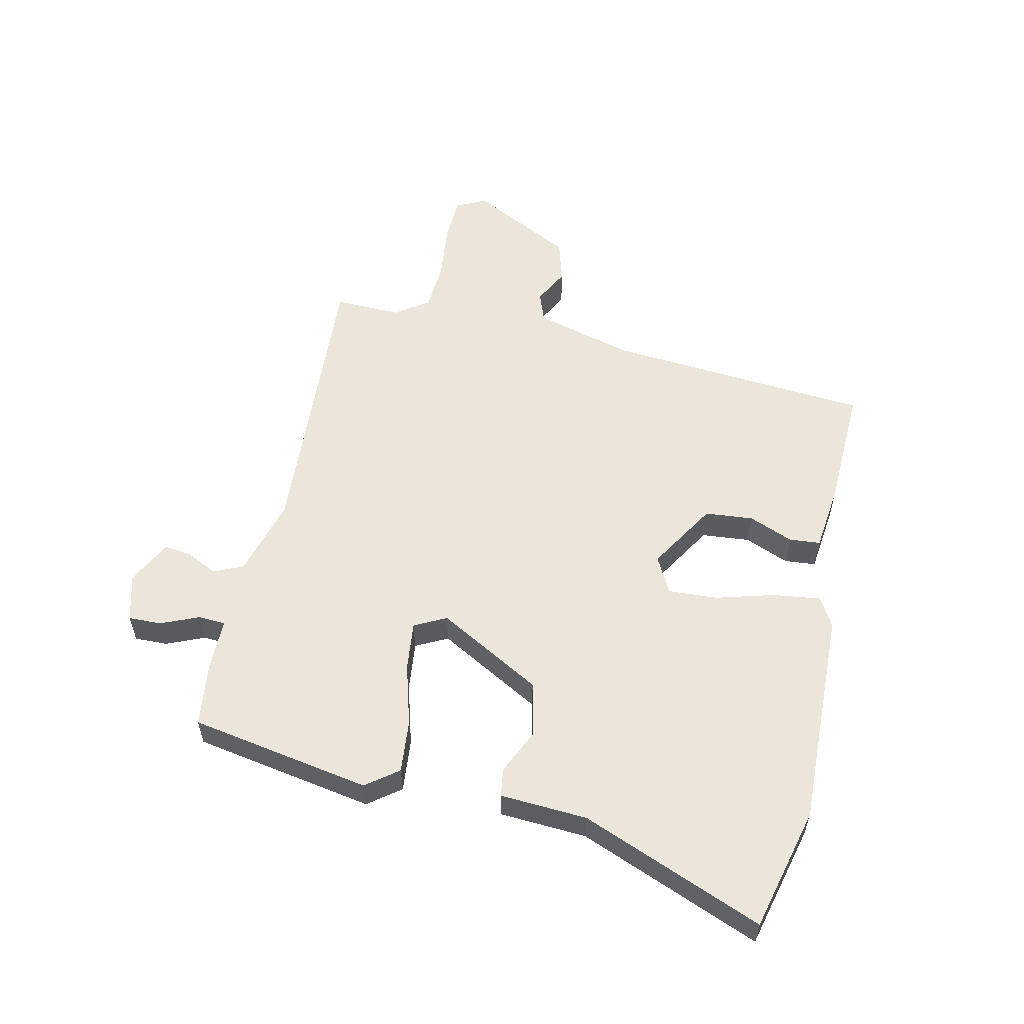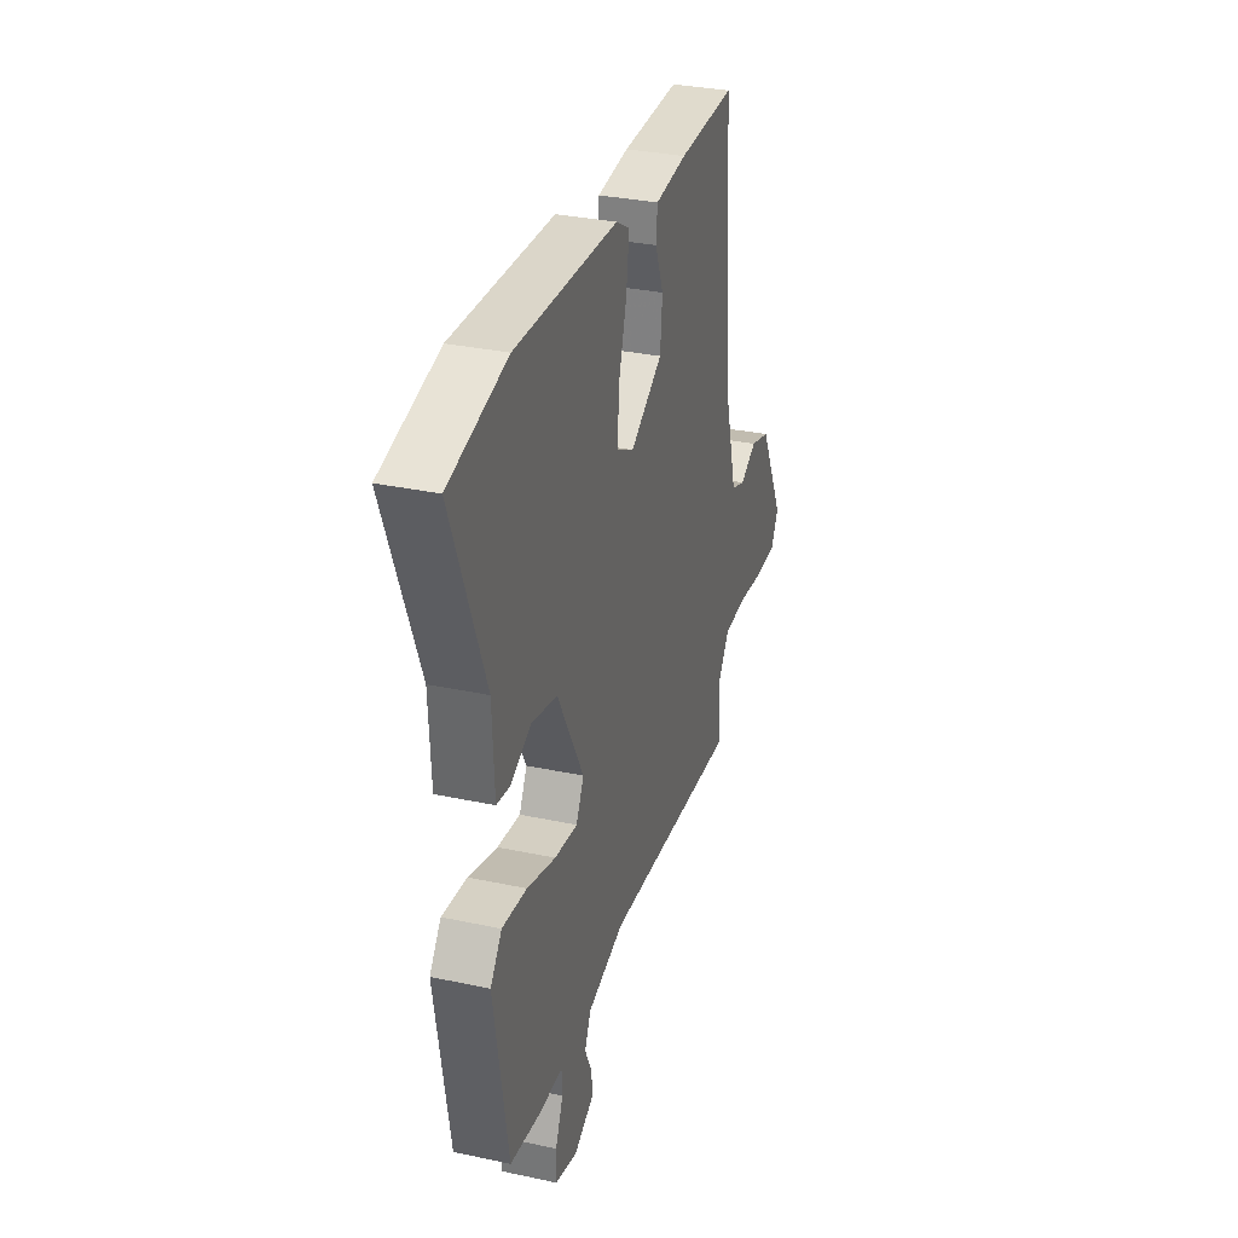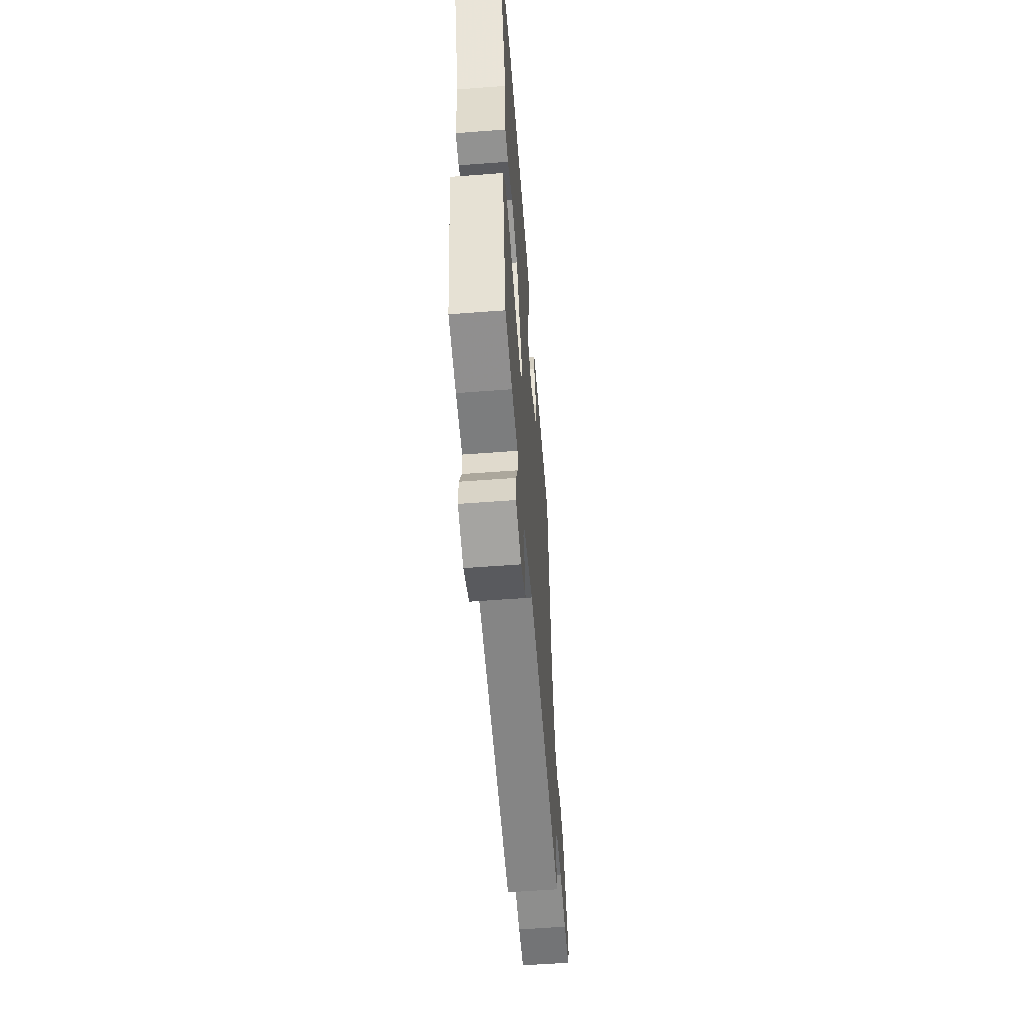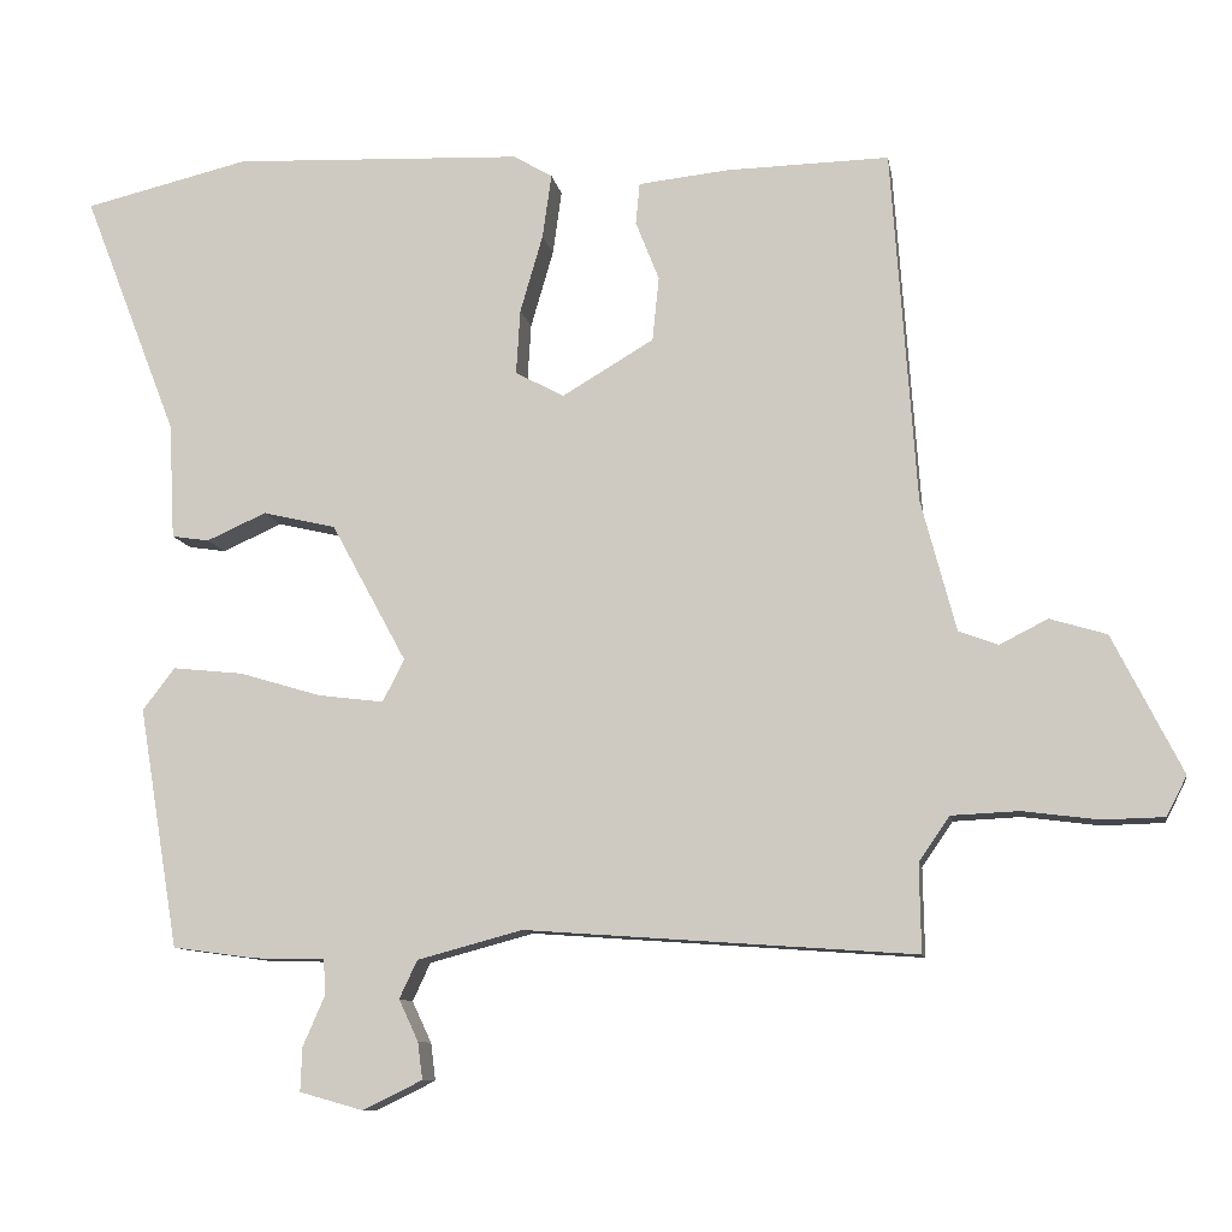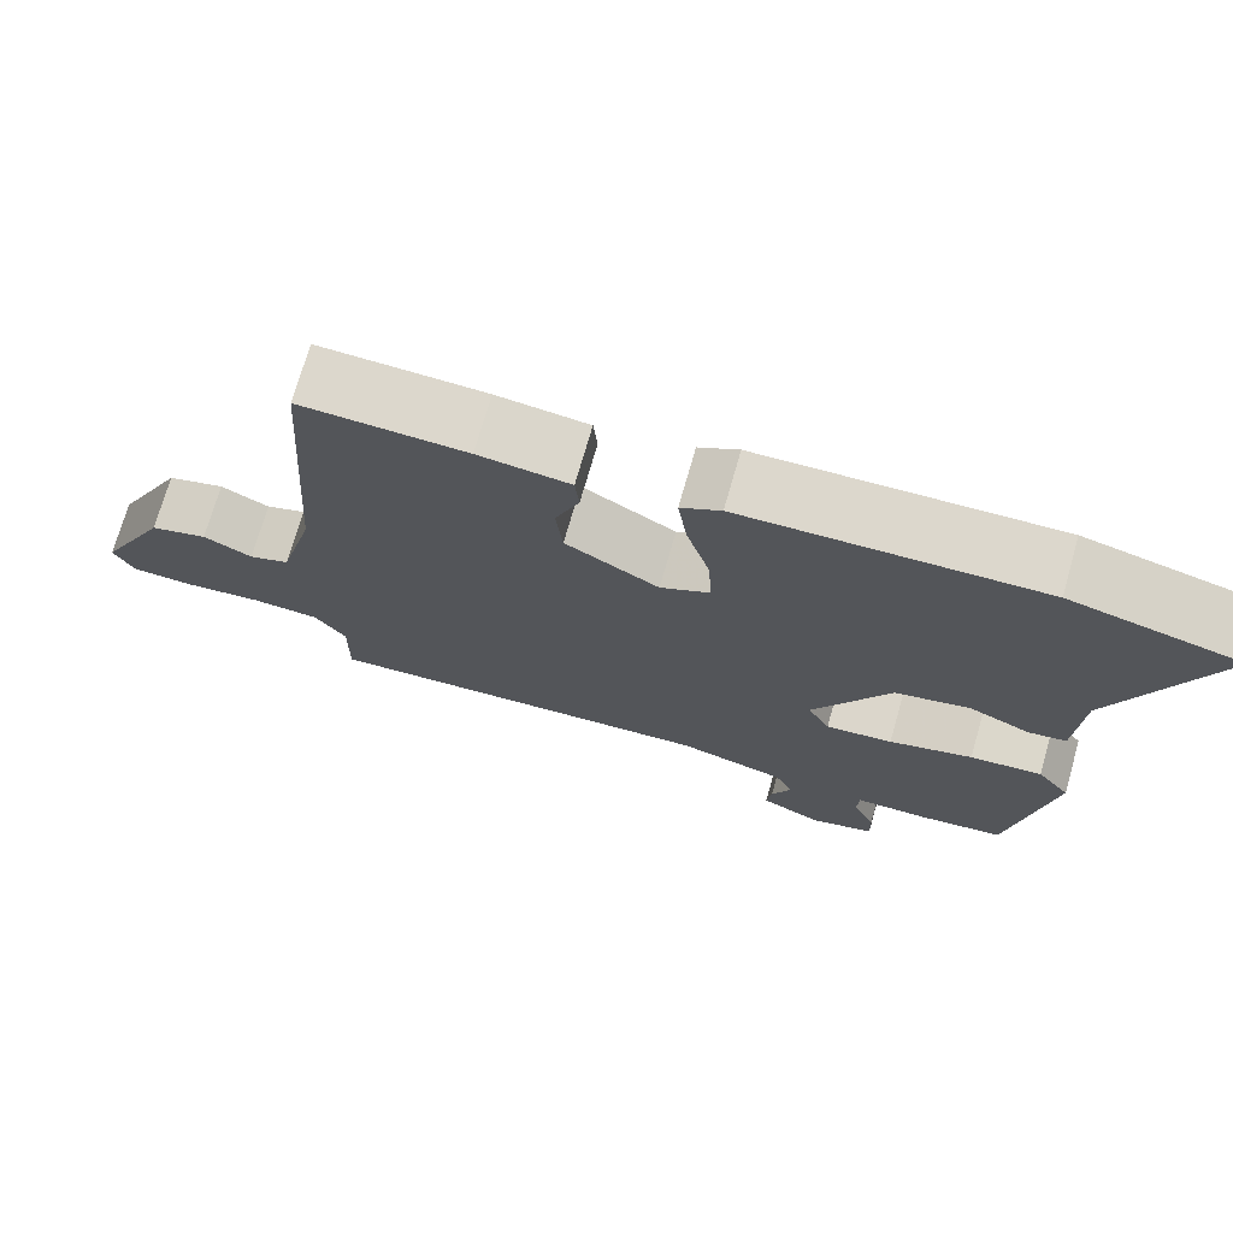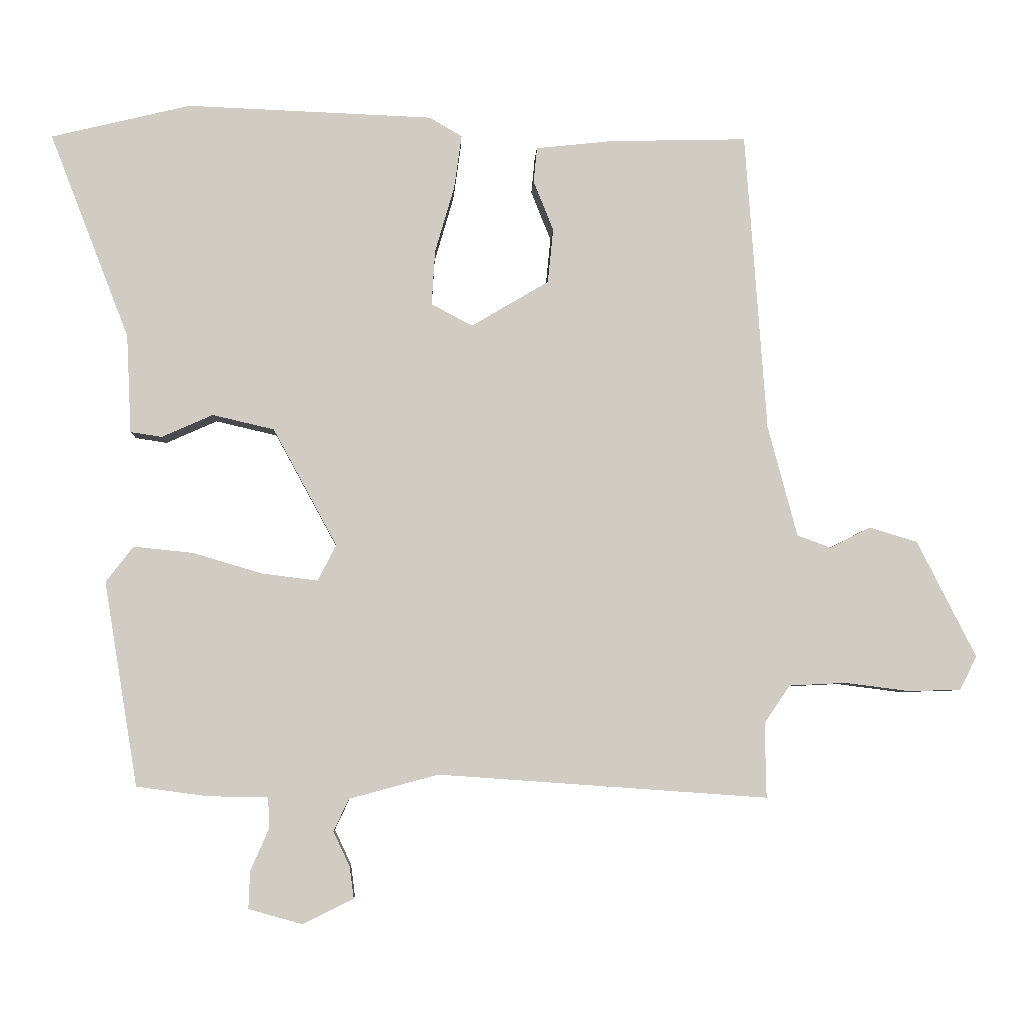
<metadata>
{"format":"obj","ext":"obj","renderer":"f3d","projection":"perspective","resolution":1024,"background":"white","views":[{"elev":56.3,"azim":-76.9,"up":"+Y"},{"elev":32.0,"azim":-73.2,"up":"+Z"},{"elev":-57.7,"azim":-85.5,"up":"+Z"},{"elev":-9.9,"azim":9.5,"up":"+Z"},{"elev":72.8,"azim":-164.0,"up":"+Z"},{"elev":-5.5,"azim":-2.4,"up":"+Z"}]}
</metadata>
<code>
v -0.587 0.07 0.479
v -0.384 0.07 0.528
v -0.026 0.07 0.514
v 0.022 0.07 0.486
v 0.011 0.07 0.407
v -0.017 0.07 0.311
v -0.022 0.07 0.231
v 0.038 0.07 0.199
v 0.151 0.07 0.266
v 0.159 0.07 0.345
v 0.13 0.07 0.418
v 0.135 0.07 0.469
v 0.246 0.07 0.481
v 0.447 0.07 0.486
v 0.478 0.07 0.05
v 0.521 0.07 -0.112
v 0.57 0.07 -0.13
v 0.629 0.07 -0.1
v 0.699 0.07 -0.121
v 0.785 0.07 -0.291
v 0.76 0.07 -0.34
v 0.684 0.07 -0.342
v 0.59 0.07 -0.33
v 0.507 0.07 -0.334
v 0.469 0.07 -0.389
v 0.471 0.07 -0.498
v -0.01 0.07 -0.464
v -0.14 0.07 -0.499
v -0.162 0.07 -0.546
v -0.138 0.07 -0.597
v -0.132 0.07 -0.643
v -0.206 0.07 -0.679
v -0.284 0.07 -0.657
v -0.282 0.07 -0.603
v -0.255 0.07 -0.541
v -0.257 0.07 -0.497
v -0.345 0.07 -0.495
v -0.448 0.07 -0.481
v -0.497 0.07 -0.184
v -0.457 0.07 -0.132
v -0.37 0.07 -0.141
v -0.269 0.07 -0.171
v -0.188 0.07 -0.181
v -0.161 0.07 -0.129
v -0.254 0.07 0.042
v -0.344 0.07 0.063
v -0.418 0.07 0.03
v -0.464 0.07 0.037
v -0.471 0.07 0.18
v -0.587 0 0.479
v -0.384 0 0.528
v -0.026 0 0.514
v 0.022 0 0.486
v 0.011 0 0.407
v -0.017 0 0.311
v -0.022 0 0.231
v 0.038 0 0.199
v 0.151 0 0.266
v 0.159 0 0.345
v 0.13 0 0.418
v 0.135 0 0.469
v 0.246 0 0.481
v 0.447 0 0.486
v 0.478 0 0.05
v 0.521 0 -0.112
v 0.57 0 -0.13
v 0.629 0 -0.1
v 0.699 0 -0.121
v 0.785 0 -0.291
v 0.76 0 -0.34
v 0.684 0 -0.342
v 0.59 0 -0.33
v 0.507 0 -0.334
v 0.469 0 -0.389
v 0.471 0 -0.498
v -0.01 0 -0.464
v -0.14 0 -0.499
v -0.162 0 -0.546
v -0.138 0 -0.597
v -0.132 0 -0.643
v -0.206 0 -0.679
v -0.284 0 -0.657
v -0.282 0 -0.603
v -0.255 0 -0.541
v -0.257 0 -0.497
v -0.345 0 -0.495
v -0.448 0 -0.481
v -0.497 0 -0.184
v -0.457 0 -0.132
v -0.37 0 -0.141
v -0.269 0 -0.171
v -0.188 0 -0.181
v -0.161 0 -0.129
v -0.254 0 0.042
v -0.344 0 0.063
v -0.418 0 0.03
v -0.464 0 0.037
v -0.471 0 0.18
f 46 47 48 49
f 4 5 6
f 3 4 6
f 2 3 6
f 1 2 6
f 49 1 6
f 46 49 6
f 45 46 6
f 44 45 6 7
f 40 41 42
f 39 40 42
f 38 39 42
f 37 38 42
f 36 37 42
f 35 36 42 43
f 33 34 35
f 32 33 35
f 31 32 35
f 30 31 35
f 29 30 35
f 35 43 44
f 29 35 44
f 28 29 44
f 25 26 27
f 24 25 27
f 21 22 23
f 20 21 23
f 19 20 23
f 18 19 23
f 17 18 23
f 16 17 23 24
f 15 16 24 27
f 13 14 15
f 12 13 15
f 11 12 15
f 10 11 15
f 9 10 15
f 27 28 44
f 15 27 44
f 9 15 44
f 8 9 44
f 7 8 44
f 98 97 96 95
f 55 54 53
f 55 53 52
f 55 52 51
f 55 51 50
f 55 50 98
f 55 98 95
f 55 95 94
f 56 55 94 93
f 91 90 89
f 91 89 88
f 91 88 87
f 91 87 86
f 91 86 85
f 92 91 85 84
f 84 83 82
f 84 82 81
f 84 81 80
f 84 80 79
f 84 79 78
f 93 92 84
f 93 84 78
f 93 78 77
f 76 75 74
f 76 74 73
f 72 71 70
f 72 70 69
f 72 69 68
f 72 68 67
f 72 67 66
f 73 72 66 65
f 76 73 65 64
f 64 63 62
f 64 62 61
f 64 61 60
f 64 60 59
f 64 59 58
f 93 77 76
f 93 76 64
f 93 64 58
f 93 58 57
f 93 57 56
f 1 50 51 2
f 2 51 52 3
f 3 52 53 4
f 4 53 54 5
f 5 54 55 6
f 6 55 56 7
f 7 56 57 8
f 8 57 58 9
f 9 58 59 10
f 10 59 60 11
f 11 60 61 12
f 12 61 62 13
f 13 62 63 14
f 14 63 64 15
f 15 64 65 16
f 16 65 66 17
f 17 66 67 18
f 18 67 68 19
f 19 68 69 20
f 20 69 70 21
f 21 70 71 22
f 22 71 72 23
f 23 72 73 24
f 24 73 74 25
f 25 74 75 26
f 26 75 76 27
f 27 76 77 28
f 28 77 78 29
f 29 78 79 30
f 30 79 80 31
f 31 80 81 32
f 32 81 82 33
f 33 82 83 34
f 34 83 84 35
f 35 84 85 36
f 36 85 86 37
f 37 86 87 38
f 38 87 88 39
f 39 88 89 40
f 40 89 90 41
f 41 90 91 42
f 42 91 92 43
f 43 92 93 44
f 44 93 94 45
f 45 94 95 46
f 46 95 96 47
f 47 96 97 48
f 48 97 98 49
f 49 98 50 1

</code>
